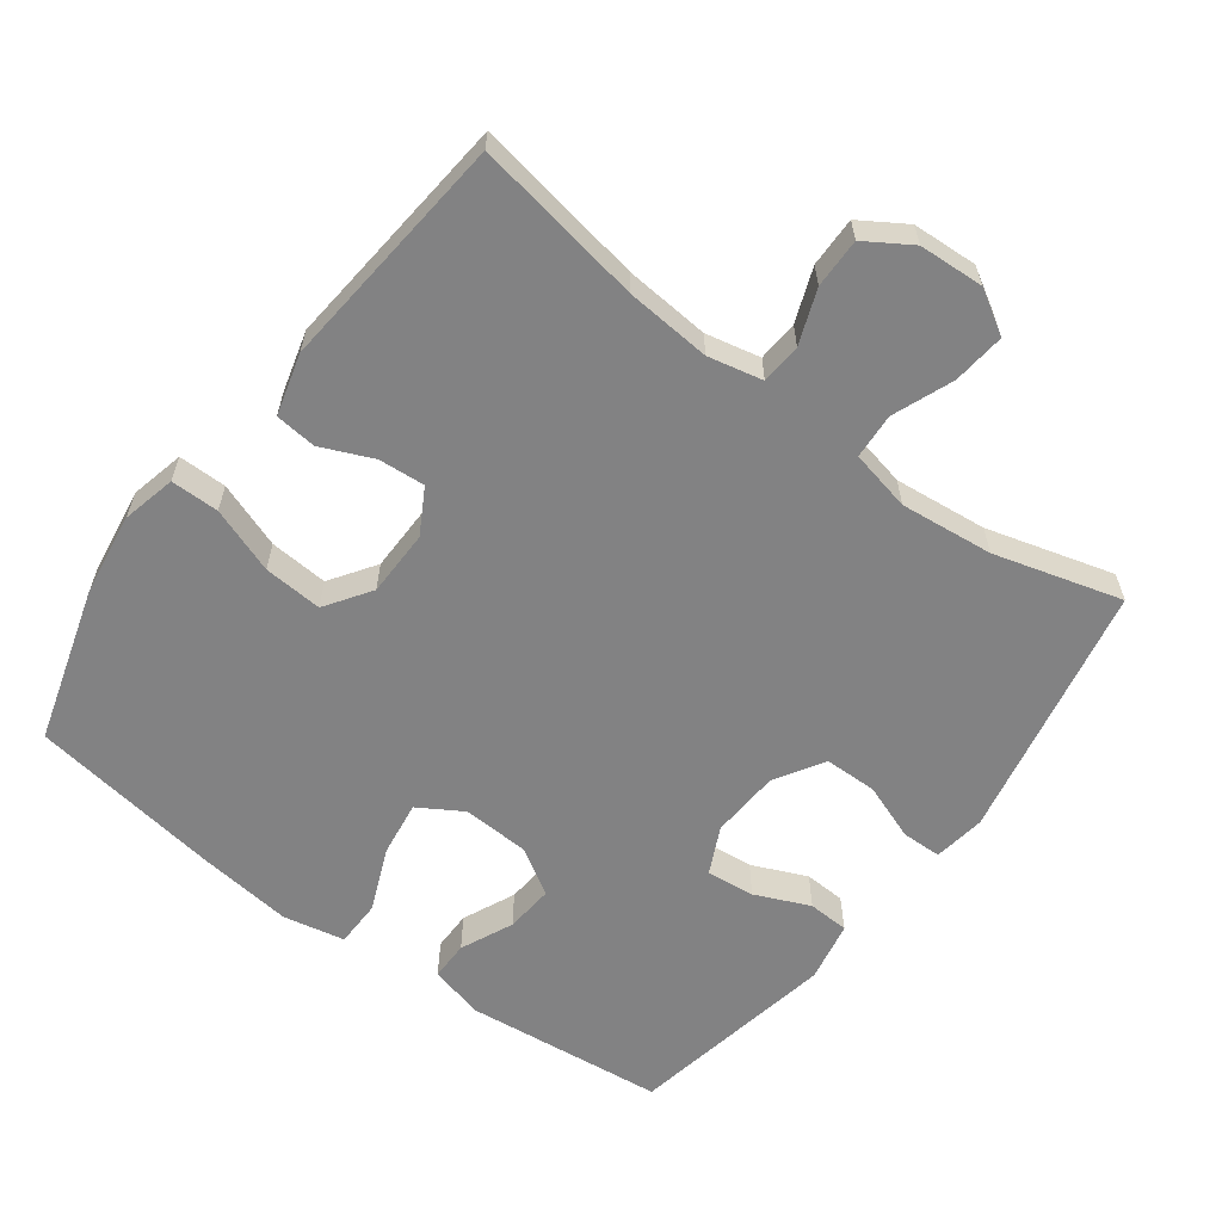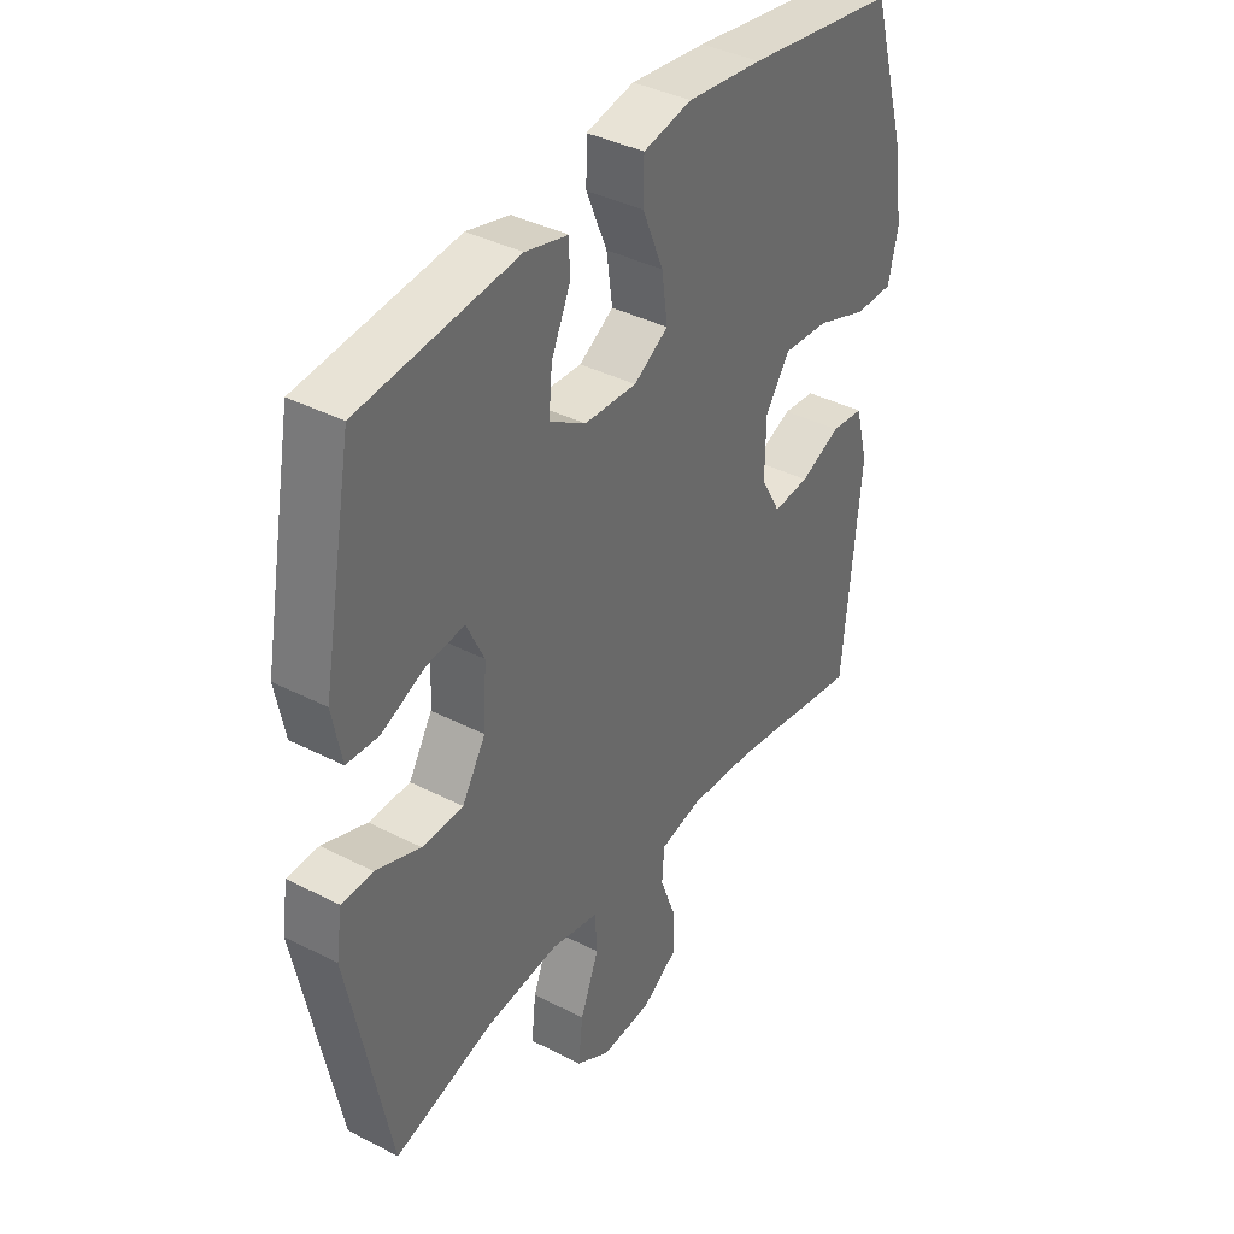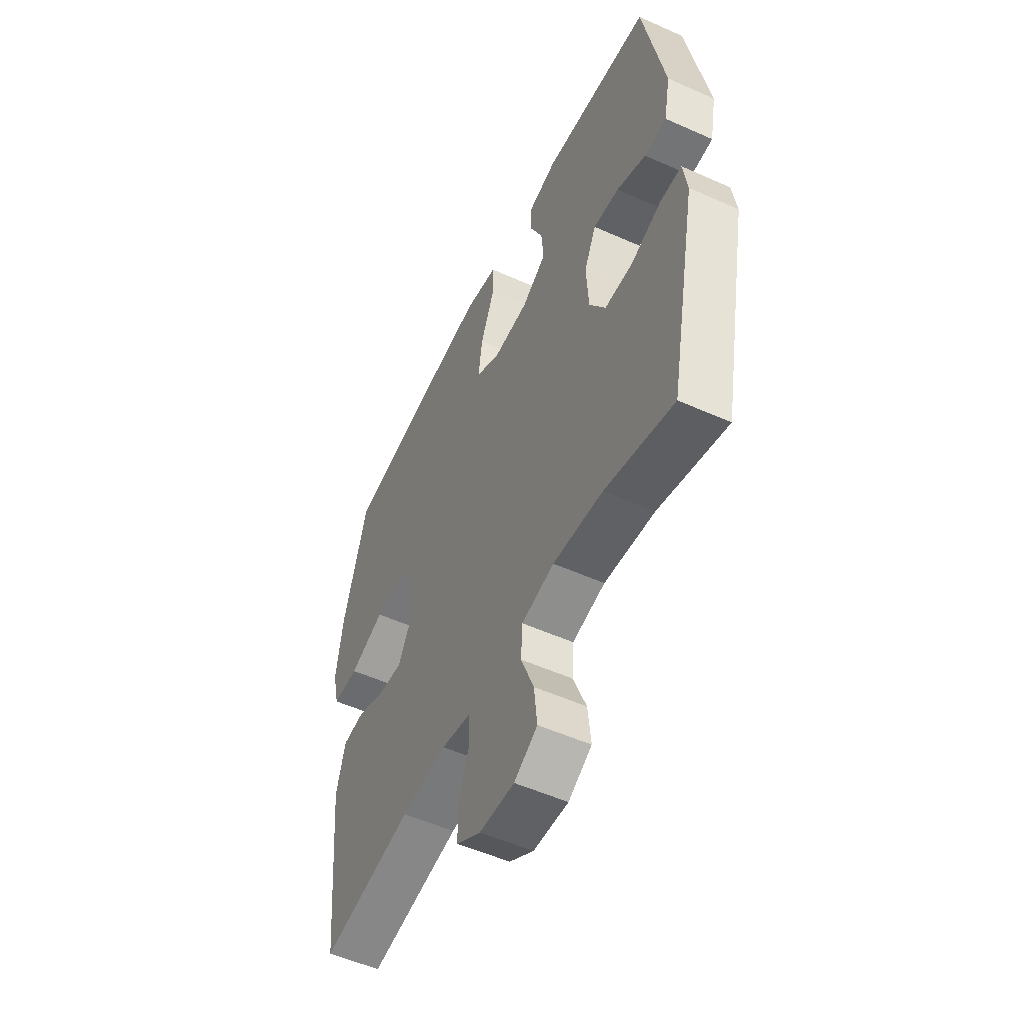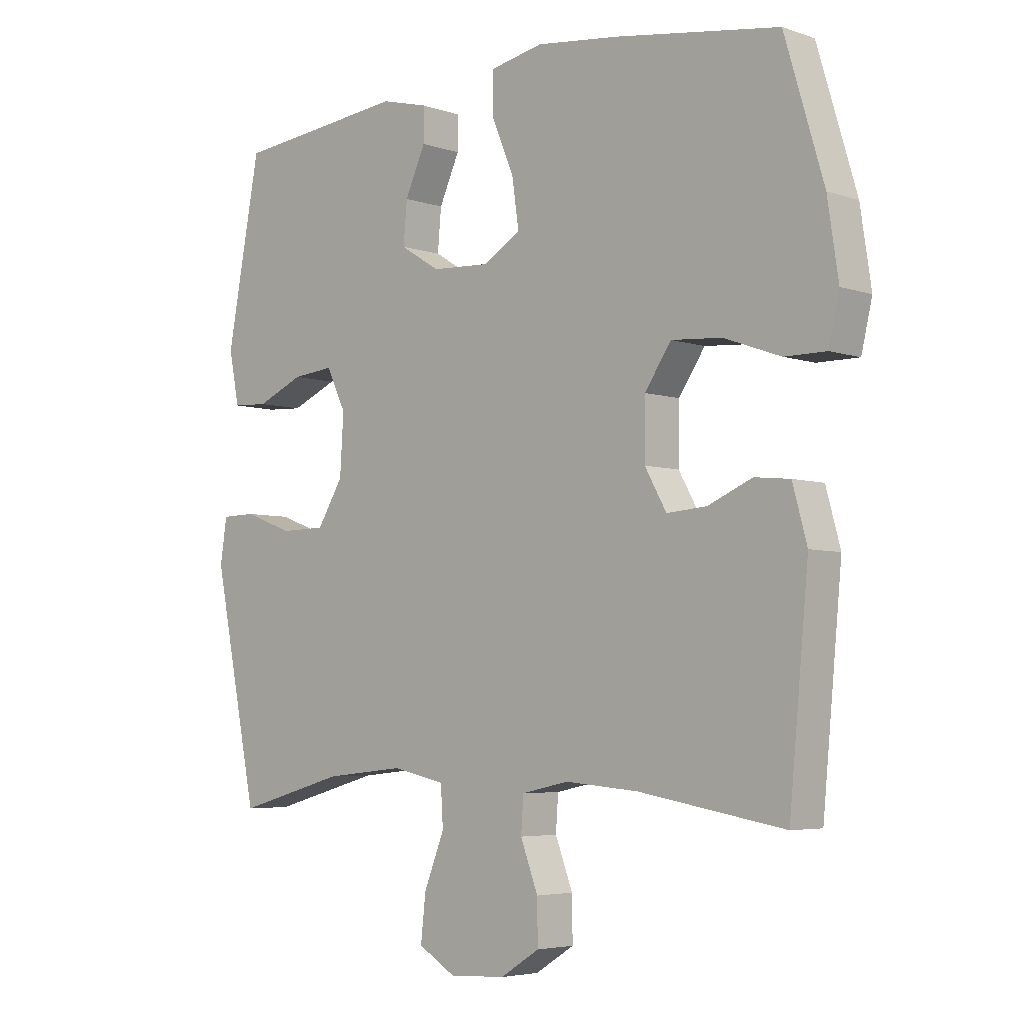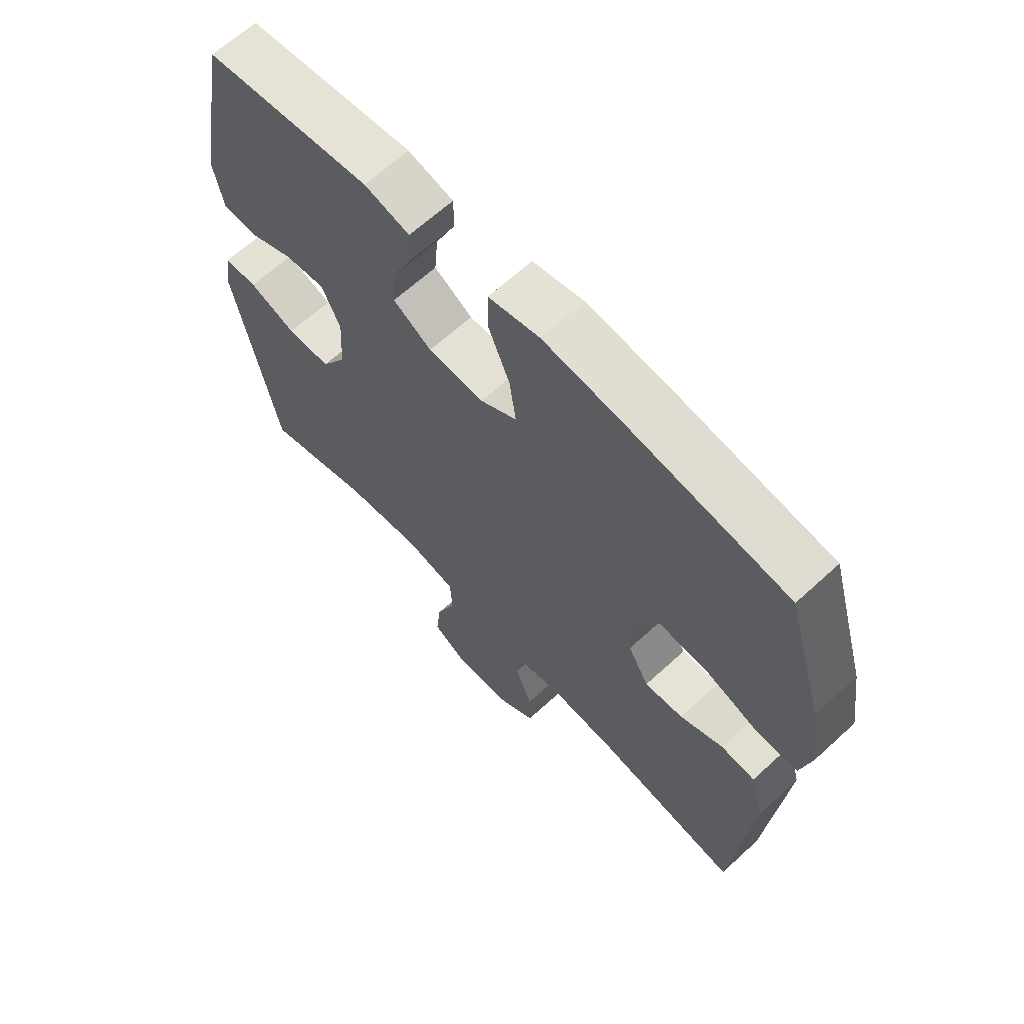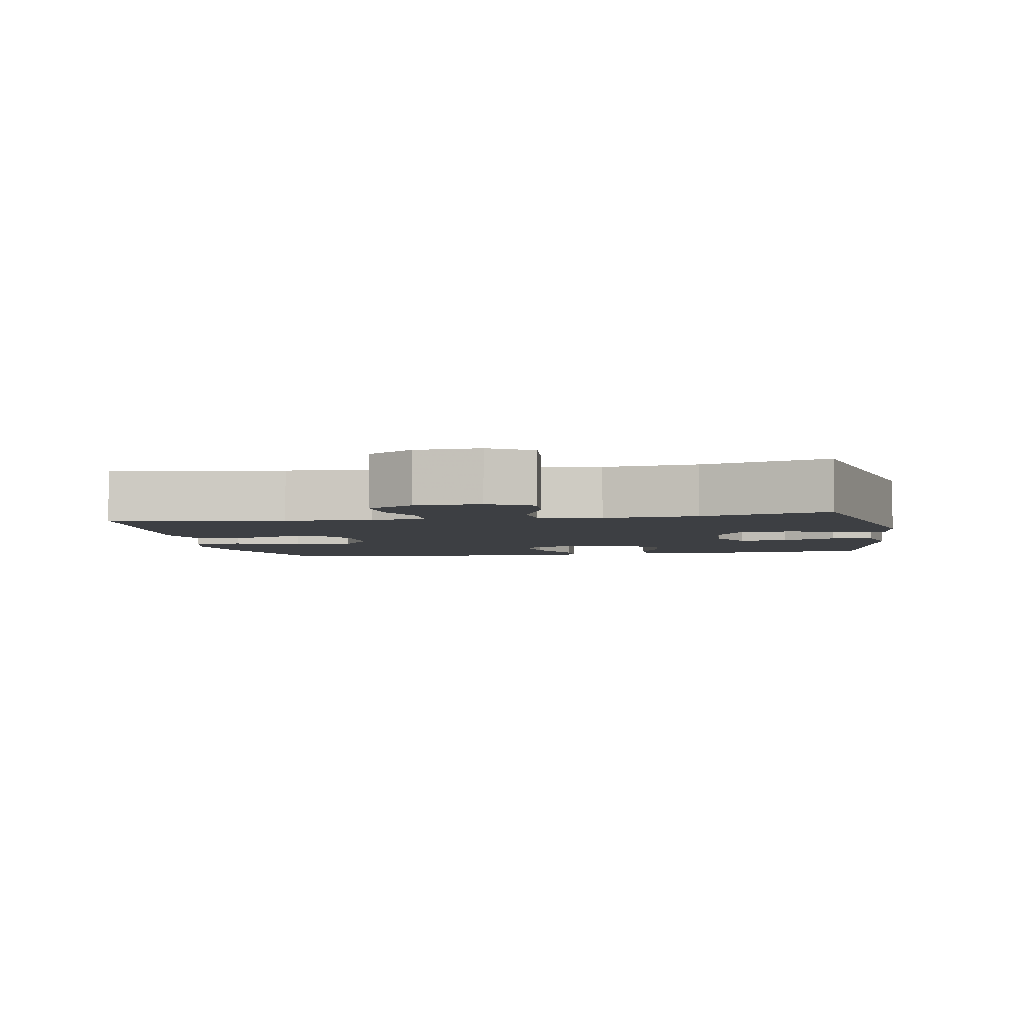
<metadata>
{"format":"obj","ext":"obj","renderer":"f3d","projection":"perspective","resolution":1024,"background":"white","views":[{"elev":-60.8,"azim":143.3,"up":"+Y"},{"elev":38.6,"azim":-57.0,"up":"+Z"},{"elev":-53.3,"azim":-115.6,"up":"+Z"},{"elev":-4.8,"azim":43.0,"up":"+Z"},{"elev":64.5,"azim":47.2,"up":"+Z"},{"elev":-4.0,"azim":-169.8,"up":"+Y"}]}
</metadata>
<code>
v 0.5 0.07 0.5
v 0.565 0.07 0.281
v 0.583 0.07 0.16
v 0.565 0.07 0.083
v 0.496 0.07 0.083
v 0.402 0.07 0.117
v 0.318 0.07 0.123
v 0.274 0.07 0.058
v 0.273 0.07 -0.037
v 0.309 0.07 -0.101
v 0.375 0.07 -0.096
v 0.449 0.07 -0.064
v 0.508 0.07 -0.07
v 0.532 0.07 -0.158
v 0.5 0.07 -0.5
v 0.257 0.07 -0.458
v 0.136 0.07 -0.448
v 0.058 0.07 -0.465
v 0.054 0.07 -0.523
v 0.083 0.07 -0.6
v 0.084 0.07 -0.671
v 0.019 0.07 -0.712
v -0.074 0.07 -0.717
v -0.136 0.07 -0.68
v -0.128 0.07 -0.605
v -0.094 0.07 -0.519
v -0.098 0.07 -0.454
v -0.185 0.07 -0.435
v -0.318 0.07 -0.449
v -0.5 0.07 -0.5
v -0.574 0.07 -0.131
v -0.563 0.07 -0.057
v -0.506 0.07 -0.056
v -0.425 0.07 -0.086
v -0.35 0.07 -0.085
v -0.307 0.07 -0.015
v -0.301 0.07 0.084
v -0.333 0.07 0.151
v -0.402 0.07 0.144
v -0.48 0.07 0.11
v -0.539 0.07 0.113
v -0.556 0.07 0.2
v -0.5 0.07 0.5
v -0.214 0.07 0.531
v -0.136 0.07 0.511
v -0.136 0.07 0.455
v -0.17 0.07 0.38
v -0.176 0.07 0.311
v -0.11 0.07 0.27
v -0.014 0.07 0.265
v 0.049 0.07 0.303
v 0.038 0.07 0.381
v 0 0.07 0.472
v 0.001 0.07 0.539
v 0.089 0.07 0.557
v 0.226 0.07 0.541
v 0.5 0 0.5
v 0.565 0 0.281
v 0.583 0 0.16
v 0.565 0 0.083
v 0.496 0 0.083
v 0.402 0 0.117
v 0.318 0 0.123
v 0.274 0 0.058
v 0.273 0 -0.037
v 0.309 0 -0.101
v 0.375 0 -0.096
v 0.449 0 -0.064
v 0.508 0 -0.07
v 0.532 0 -0.158
v 0.5 0 -0.5
v 0.257 0 -0.458
v 0.136 0 -0.448
v 0.058 0 -0.465
v 0.054 0 -0.523
v 0.083 0 -0.6
v 0.084 0 -0.671
v 0.019 0 -0.712
v -0.074 0 -0.717
v -0.136 0 -0.68
v -0.128 0 -0.605
v -0.094 0 -0.519
v -0.098 0 -0.454
v -0.185 0 -0.435
v -0.318 0 -0.449
v -0.5 0 -0.5
v -0.574 0 -0.131
v -0.563 0 -0.057
v -0.506 0 -0.056
v -0.425 0 -0.086
v -0.35 0 -0.085
v -0.307 0 -0.015
v -0.301 0 0.084
v -0.333 0 0.151
v -0.402 0 0.144
v -0.48 0 0.11
v -0.539 0 0.113
v -0.556 0 0.2
v -0.5 0 0.5
v -0.214 0 0.531
v -0.136 0 0.511
v -0.136 0 0.455
v -0.17 0 0.38
v -0.176 0 0.311
v -0.11 0 0.27
v -0.014 0 0.265
v 0.049 0 0.303
v 0.038 0 0.381
v 0 0 0.472
v 0.001 0 0.539
v 0.089 0 0.557
v 0.226 0 0.541
f 4 5 6
f 3 4 6
f 2 3 6
f 1 2 6
f 56 1 6
f 55 56 6
f 54 55 6
f 53 54 6
f 52 53 6
f 51 52 6 7
f 50 51 7 8
f 49 50 8 9
f 48 49 9 10
f 45 46 47
f 44 45 47
f 43 44 47
f 42 43 47
f 41 42 47
f 40 41 47
f 39 40 47
f 38 39 47 48
f 37 38 48 10
f 32 33 34
f 31 32 34
f 30 31 34
f 29 30 34
f 28 29 34 35
f 27 28 35 36
f 24 25 26
f 23 24 26
f 22 23 26
f 21 22 26
f 20 21 26
f 19 20 26
f 18 19 26 27
f 36 37 10
f 27 36 10
f 18 27 10
f 17 18 10
f 14 15 16
f 13 14 16
f 12 13 16
f 11 12 16
f 10 11 16 17
f 62 61 60
f 62 60 59
f 62 59 58
f 62 58 57
f 62 57 112
f 62 112 111
f 62 111 110
f 62 110 109
f 62 109 108
f 63 62 108 107
f 64 63 107 106
f 65 64 106 105
f 66 65 105 104
f 103 102 101
f 103 101 100
f 103 100 99
f 103 99 98
f 103 98 97
f 103 97 96
f 103 96 95
f 104 103 95 94
f 66 104 94 93
f 90 89 88
f 90 88 87
f 90 87 86
f 90 86 85
f 91 90 85 84
f 92 91 84 83
f 82 81 80
f 82 80 79
f 82 79 78
f 82 78 77
f 82 77 76
f 82 76 75
f 83 82 75 74
f 66 93 92
f 66 92 83
f 66 83 74
f 66 74 73
f 72 71 70
f 72 70 69
f 72 69 68
f 72 68 67
f 73 72 67 66
f 1 57 58 2
f 2 58 59 3
f 3 59 60 4
f 4 60 61 5
f 5 61 62 6
f 6 62 63 7
f 7 63 64 8
f 8 64 65 9
f 9 65 66 10
f 10 66 67 11
f 11 67 68 12
f 12 68 69 13
f 13 69 70 14
f 14 70 71 15
f 15 71 72 16
f 16 72 73 17
f 17 73 74 18
f 18 74 75 19
f 19 75 76 20
f 20 76 77 21
f 21 77 78 22
f 22 78 79 23
f 23 79 80 24
f 24 80 81 25
f 25 81 82 26
f 26 82 83 27
f 27 83 84 28
f 28 84 85 29
f 29 85 86 30
f 30 86 87 31
f 31 87 88 32
f 32 88 89 33
f 33 89 90 34
f 34 90 91 35
f 35 91 92 36
f 36 92 93 37
f 37 93 94 38
f 38 94 95 39
f 39 95 96 40
f 40 96 97 41
f 41 97 98 42
f 42 98 99 43
f 43 99 100 44
f 44 100 101 45
f 45 101 102 46
f 46 102 103 47
f 47 103 104 48
f 48 104 105 49
f 49 105 106 50
f 50 106 107 51
f 51 107 108 52
f 52 108 109 53
f 53 109 110 54
f 54 110 111 55
f 55 111 112 56
f 56 112 57 1

</code>
